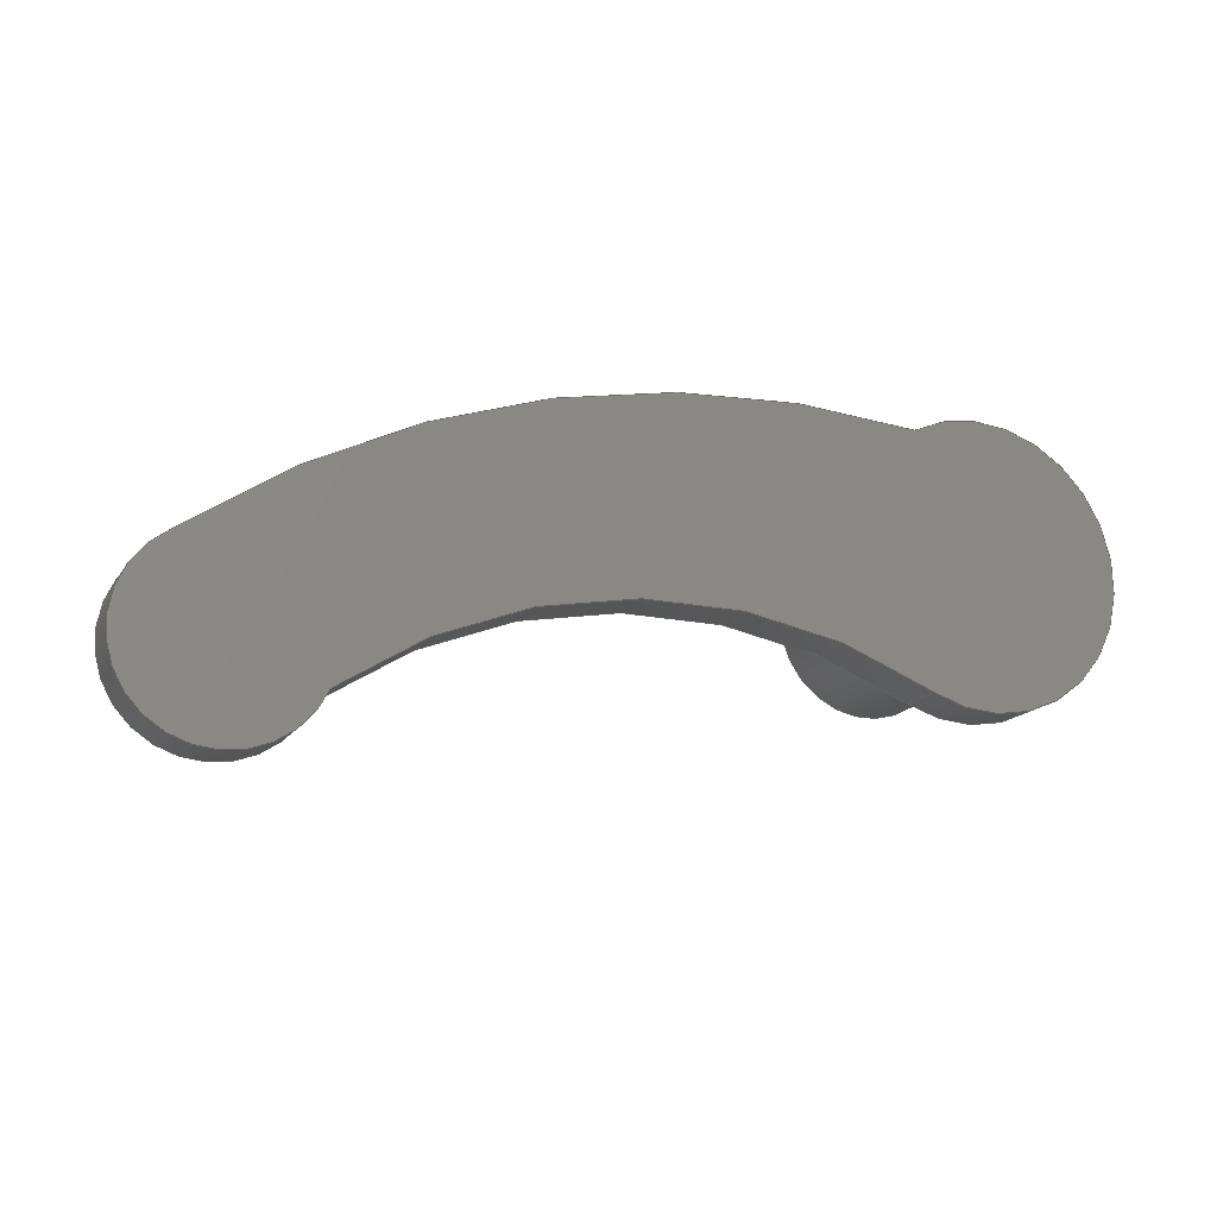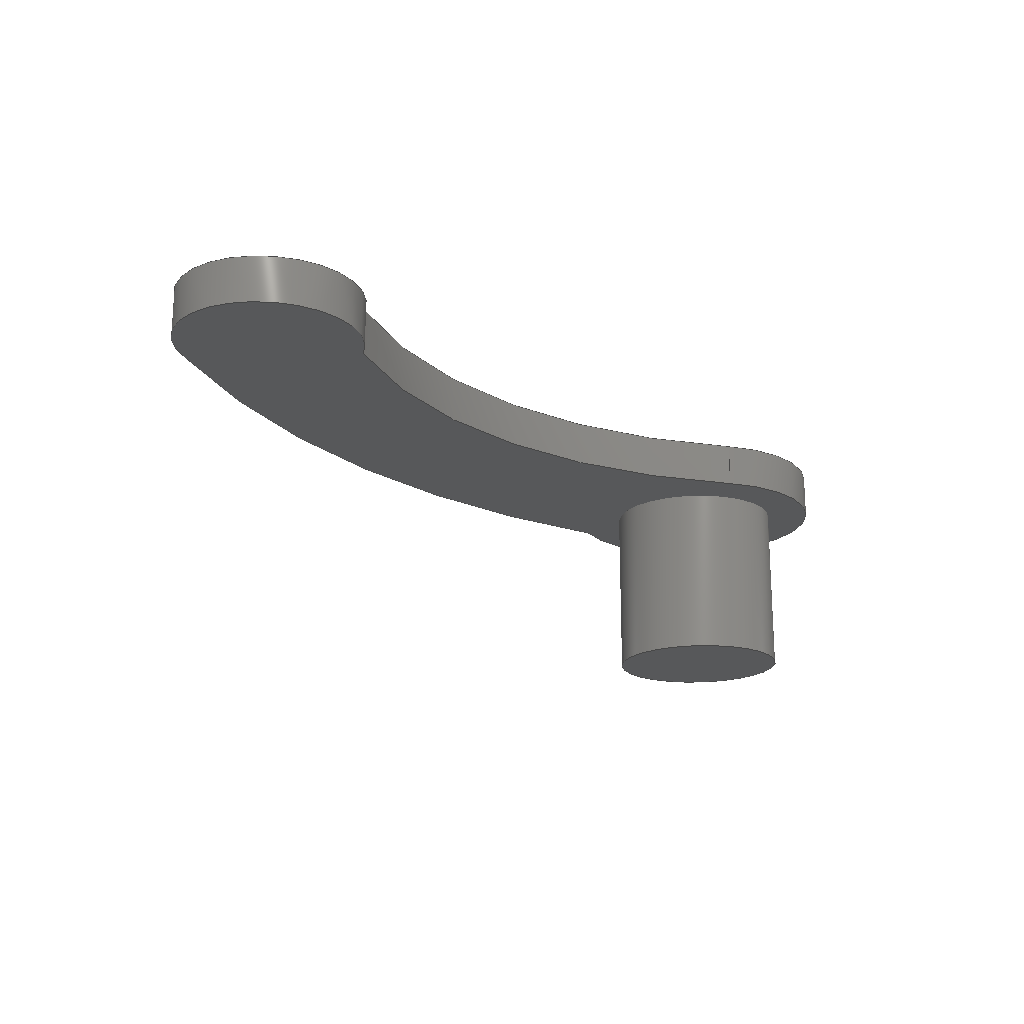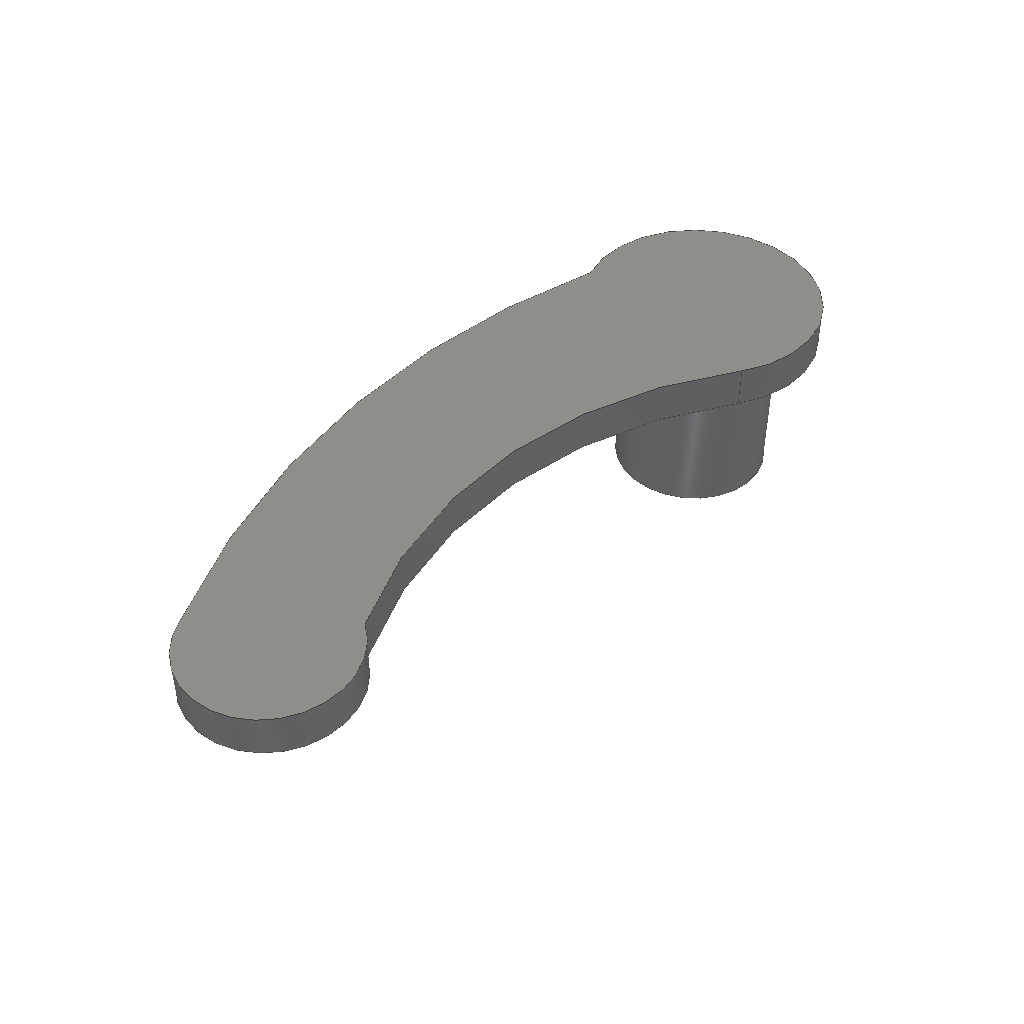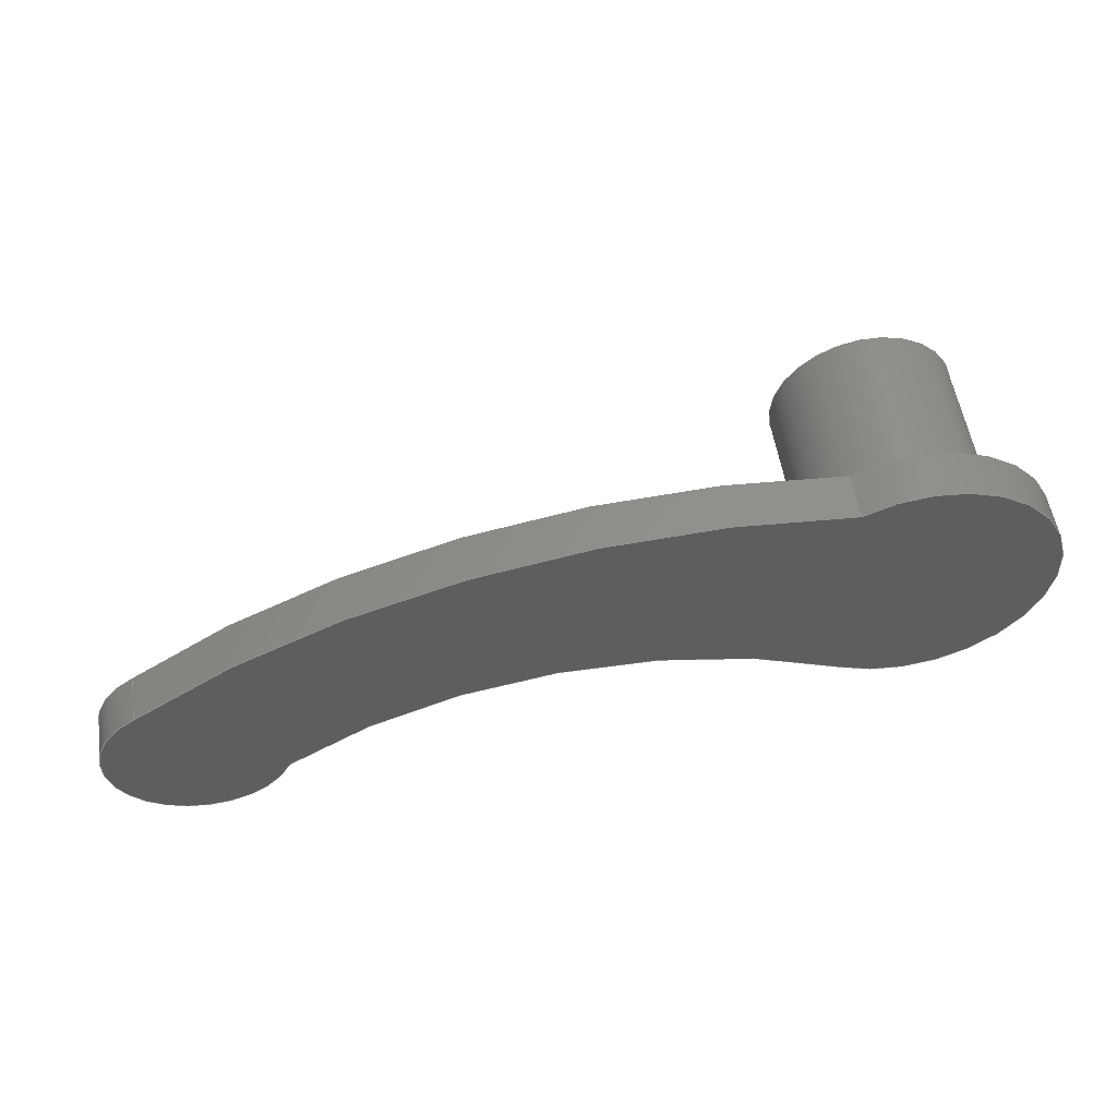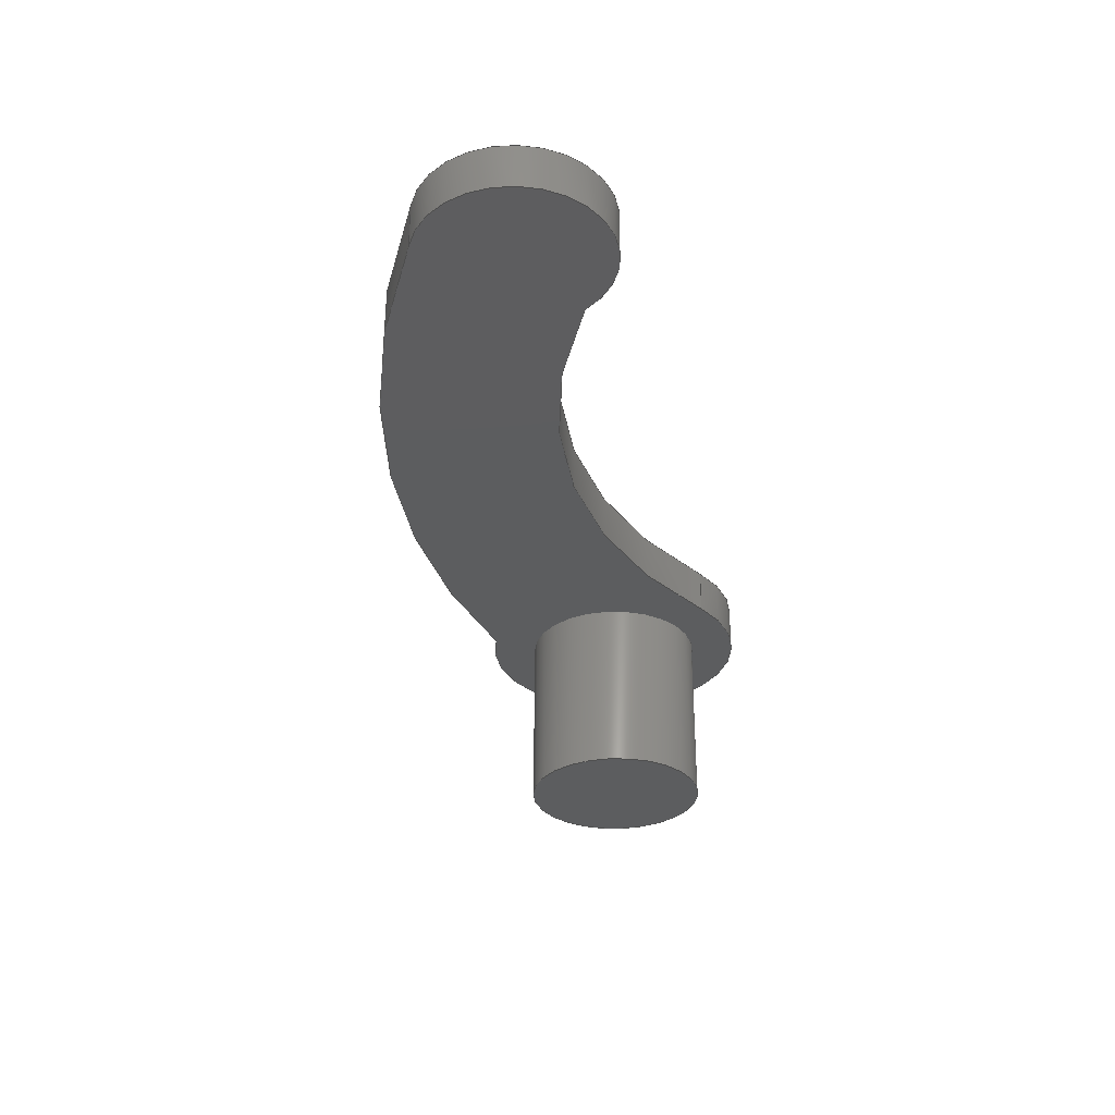
<metadata>
{"format":"step","ext":"step","renderer":"f3d","projection":"perspective","resolution":1024,"background":"white","views":[{"elev":-16.2,"azim":157.5,"up":"+Z"},{"elev":-18.7,"azim":141.9,"up":"+Y"},{"elev":43.2,"azim":140.9,"up":"+Y"},{"elev":53.8,"azim":171.4,"up":"+Z"},{"elev":-31.9,"azim":109.7,"up":"+Y"}]}
</metadata>
<code>
ISO-10303-21;
DATA;
#1=MECHANICAL_DESIGN_GEOMETRIC_PRESENTATION_REPRESENTATION('',(#4),#227);
#2=SHAPE_REPRESENTATION_RELATIONSHIP('SRR','None',#234,#3);
#3=ADVANCED_BREP_SHAPE_REPRESENTATION('',(#5),#226);
#4=STYLED_ITEM('',(#244),#5);
#5=MANIFOLD_SOLID_BREP('Body1',#115);
#6=FACE_BOUND('',#26,.T.);
#7=PLANE('',#132);
#8=PLANE('',#145);
#9=PLANE('',#146);
#10=FACE_OUTER_BOUND('',#18,.T.);
#11=FACE_OUTER_BOUND('',#19,.T.);
#12=FACE_OUTER_BOUND('',#20,.T.);
#13=FACE_OUTER_BOUND('',#21,.T.);
#14=FACE_OUTER_BOUND('',#22,.T.);
#15=FACE_OUTER_BOUND('',#23,.T.);
#16=FACE_OUTER_BOUND('',#24,.T.);
#17=FACE_OUTER_BOUND('',#25,.T.);
#18=EDGE_LOOP('',(#72,#73,#74,#75));
#19=EDGE_LOOP('',(#76));
#20=EDGE_LOOP('',(#77,#78,#79,#80));
#21=EDGE_LOOP('',(#81,#82,#83,#84));
#22=EDGE_LOOP('',(#85,#86,#87,#88));
#23=EDGE_LOOP('',(#89,#90,#91,#92));
#24=EDGE_LOOP('',(#93,#94,#95,#96));
#25=EDGE_LOOP('',(#97,#98,#99,#100));
#26=EDGE_LOOP('',(#101));
#27=LINE('',#195,#32);
#28=LINE('',#203,#33);
#29=LINE('',#206,#34);
#30=LINE('',#212,#35);
#31=LINE('',#218,#36);
#32=VECTOR('',#153,0.2);
#33=VECTOR('',#162,1);
#34=VECTOR('',#165,1);
#35=VECTOR('',#172,1);
#36=VECTOR('',#179,1);
#37=CIRCLE('',#130,0.2);
#38=CIRCLE('',#131,0.2);
#39=CIRCLE('',#134,0.3);
#40=CIRCLE('',#135,0.3);
#41=CIRCLE('',#137,1.117);
#42=CIRCLE('',#138,1.117);
#43=CIRCLE('',#140,0.2);
#44=CIRCLE('',#141,0.2);
#45=CIRCLE('',#143,1.948);
#46=CIRCLE('',#144,1.948);
#47=VERTEX_POINT('',#192);
#48=VERTEX_POINT('',#194);
#49=VERTEX_POINT('',#199);
#50=VERTEX_POINT('',#200);
#51=VERTEX_POINT('',#202);
#52=VERTEX_POINT('',#204);
#53=VERTEX_POINT('',#208);
#54=VERTEX_POINT('',#210);
#55=VERTEX_POINT('',#214);
#56=VERTEX_POINT('',#216);
#57=EDGE_CURVE('',#47,#47,#37,.T.);
#58=EDGE_CURVE('',#47,#48,#27,.T.);
#59=EDGE_CURVE('',#48,#48,#38,.T.);
#60=EDGE_CURVE('',#49,#50,#39,.T.);
#61=EDGE_CURVE('',#50,#51,#28,.T.);
#62=EDGE_CURVE('',#52,#51,#40,.T.);
#63=EDGE_CURVE('',#49,#52,#29,.T.);
#64=EDGE_CURVE('',#49,#53,#41,.T.);
#65=EDGE_CURVE('',#54,#52,#42,.T.);
#66=EDGE_CURVE('',#53,#54,#30,.T.);
#67=EDGE_CURVE('',#55,#53,#43,.T.);
#68=EDGE_CURVE('',#56,#54,#44,.T.);
#69=EDGE_CURVE('',#55,#56,#31,.T.);
#70=EDGE_CURVE('',#50,#55,#45,.T.);
#71=EDGE_CURVE('',#51,#56,#46,.T.);
#72=ORIENTED_EDGE('',*,*,#57,.F.);
#73=ORIENTED_EDGE('',*,*,#58,.T.);
#74=ORIENTED_EDGE('',*,*,#59,.F.);
#75=ORIENTED_EDGE('',*,*,#58,.F.);
#76=ORIENTED_EDGE('',*,*,#57,.T.);
#77=ORIENTED_EDGE('',*,*,#60,.T.);
#78=ORIENTED_EDGE('',*,*,#61,.T.);
#79=ORIENTED_EDGE('',*,*,#62,.F.);
#80=ORIENTED_EDGE('',*,*,#63,.F.);
#81=ORIENTED_EDGE('',*,*,#64,.F.);
#82=ORIENTED_EDGE('',*,*,#63,.T.);
#83=ORIENTED_EDGE('',*,*,#65,.F.);
#84=ORIENTED_EDGE('',*,*,#66,.F.);
#85=ORIENTED_EDGE('',*,*,#67,.T.);
#86=ORIENTED_EDGE('',*,*,#66,.T.);
#87=ORIENTED_EDGE('',*,*,#68,.F.);
#88=ORIENTED_EDGE('',*,*,#69,.F.);
#89=ORIENTED_EDGE('',*,*,#70,.T.);
#90=ORIENTED_EDGE('',*,*,#69,.T.);
#91=ORIENTED_EDGE('',*,*,#71,.F.);
#92=ORIENTED_EDGE('',*,*,#61,.F.);
#93=ORIENTED_EDGE('',*,*,#71,.T.);
#94=ORIENTED_EDGE('',*,*,#68,.T.);
#95=ORIENTED_EDGE('',*,*,#65,.T.);
#96=ORIENTED_EDGE('',*,*,#62,.T.);
#97=ORIENTED_EDGE('',*,*,#70,.F.);
#98=ORIENTED_EDGE('',*,*,#60,.F.);
#99=ORIENTED_EDGE('',*,*,#64,.T.);
#100=ORIENTED_EDGE('',*,*,#67,.F.);
#101=ORIENTED_EDGE('',*,*,#59,.T.);
#102=CYLINDRICAL_SURFACE('',#129,0.2);
#103=CYLINDRICAL_SURFACE('',#133,0.3);
#104=CYLINDRICAL_SURFACE('',#136,1.117);
#105=CYLINDRICAL_SURFACE('',#139,0.2);
#106=CYLINDRICAL_SURFACE('',#142,1.948);
#107=ADVANCED_FACE('',(#10),#102,.T.);
#108=ADVANCED_FACE('',(#11),#7,.T.);
#109=ADVANCED_FACE('',(#12),#103,.T.);
#110=ADVANCED_FACE('',(#13),#104,.F.);
#111=ADVANCED_FACE('',(#14),#105,.T.);
#112=ADVANCED_FACE('',(#15),#106,.T.);
#113=ADVANCED_FACE('',(#16),#8,.T.);
#114=ADVANCED_FACE('',(#17,#6),#9,.F.);
#115=CLOSED_SHELL('',(#107,#108,#109,#110,#111,#112,#113,#114));
#116=DERIVED_UNIT_ELEMENT(#118,1);
#117=DERIVED_UNIT_ELEMENT(#229,3);
#118=(
MASS_UNIT()
NAMED_UNIT(*)
SI_UNIT(.KILO.,.GRAM.)
);
#119=DERIVED_UNIT((#116,#117));
#120=MEASURE_REPRESENTATION_ITEM('density measure',
POSITIVE_RATIO_MEASURE(7850),#119);
#121=PROPERTY_DEFINITION_REPRESENTATION(#126,#123);
#122=PROPERTY_DEFINITION_REPRESENTATION(#127,#124);
#123=REPRESENTATION('material name',(#125),#226);
#124=REPRESENTATION('density',(#120),#226);
#125=DESCRIPTIVE_REPRESENTATION_ITEM('Steel','Steel');
#126=PROPERTY_DEFINITION('material property','material name',#236);
#127=PROPERTY_DEFINITION('material property','density of part',#236);
#128=AXIS2_PLACEMENT_3D('placement',#190,#147,#148);
#129=AXIS2_PLACEMENT_3D('',#191,#149,#150);
#130=AXIS2_PLACEMENT_3D('',#193,#151,#152);
#131=AXIS2_PLACEMENT_3D('',#196,#154,#155);
#132=AXIS2_PLACEMENT_3D('',#197,#156,#157);
#133=AXIS2_PLACEMENT_3D('',#198,#158,#159);
#134=AXIS2_PLACEMENT_3D('',#201,#160,#161);
#135=AXIS2_PLACEMENT_3D('',#205,#163,#164);
#136=AXIS2_PLACEMENT_3D('',#207,#166,#167);
#137=AXIS2_PLACEMENT_3D('',#209,#168,#169);
#138=AXIS2_PLACEMENT_3D('',#211,#170,#171);
#139=AXIS2_PLACEMENT_3D('',#213,#173,#174);
#140=AXIS2_PLACEMENT_3D('',#215,#175,#176);
#141=AXIS2_PLACEMENT_3D('',#217,#177,#178);
#142=AXIS2_PLACEMENT_3D('',#219,#180,#181);
#143=AXIS2_PLACEMENT_3D('',#220,#182,#183);
#144=AXIS2_PLACEMENT_3D('',#221,#184,#185);
#145=AXIS2_PLACEMENT_3D('',#222,#186,#187);
#146=AXIS2_PLACEMENT_3D('',#223,#188,#189);
#147=DIRECTION('axis',(0,0,1));
#148=DIRECTION('refdir',(1,0,0));
#149=DIRECTION('center_axis',(0,-1,0));
#150=DIRECTION('ref_axis',(1,0,0));
#151=DIRECTION('center_axis',(0,-1,0));
#152=DIRECTION('ref_axis',(1,0,0));
#153=DIRECTION('',(0,1,0));
#154=DIRECTION('center_axis',(0,1,0));
#155=DIRECTION('ref_axis',(1,0,0));
#156=DIRECTION('center_axis',(0,-1,0));
#157=DIRECTION('ref_axis',(1,0,0));
#158=DIRECTION('center_axis',(0,1,0));
#159=DIRECTION('ref_axis',(-0.9994,0,0.03466));
#160=DIRECTION('center_axis',(0,1,0));
#161=DIRECTION('ref_axis',(0.4674,0,-0.8841));
#162=DIRECTION('',(0,1,0));
#163=DIRECTION('center_axis',(0,1,0));
#164=DIRECTION('ref_axis',(0.4674,0,-0.8841));
#165=DIRECTION('',(0,1,0));
#166=DIRECTION('center_axis',(0,1,0));
#167=DIRECTION('ref_axis',(-0.4547,0,0.8907));
#168=DIRECTION('center_axis',(0,1,0));
#169=DIRECTION('ref_axis',(-0.4547,0,0.8907));
#170=DIRECTION('center_axis',(0,-1,0));
#171=DIRECTION('ref_axis',(-0.4547,0,0.8907));
#172=DIRECTION('',(0,1,0));
#173=DIRECTION('center_axis',(0,1,0));
#174=DIRECTION('ref_axis',(0.655,0,-0.7556));
#175=DIRECTION('center_axis',(0,1,0));
#176=DIRECTION('ref_axis',(0.5132,0,0.8583));
#177=DIRECTION('center_axis',(0,1,0));
#178=DIRECTION('ref_axis',(0.5132,0,0.8583));
#179=DIRECTION('',(0,1,0));
#180=DIRECTION('center_axis',(0,1,0));
#181=DIRECTION('ref_axis',(-0.135,0,0.9909));
#182=DIRECTION('center_axis',(0,1,0));
#183=DIRECTION('ref_axis',(-0.135,0,0.9909));
#184=DIRECTION('center_axis',(0,1,0));
#185=DIRECTION('ref_axis',(-0.135,0,0.9909));
#186=DIRECTION('center_axis',(0,1,0));
#187=DIRECTION('ref_axis',(1,0,0));
#188=DIRECTION('center_axis',(0,1,0));
#189=DIRECTION('ref_axis',(1,0,0));
#190=CARTESIAN_POINT('',(0,0,0));
#191=CARTESIAN_POINT('Origin',(-2.776e-17,0,2.776e-17));
#192=CARTESIAN_POINT('',(-0.2,-0.4,3.263e-18));
#193=CARTESIAN_POINT('Origin',(-2.776e-17,-0.4,2.776e-17));
#194=CARTESIAN_POINT('',(-0.2,0,3.263e-18));
#195=CARTESIAN_POINT('',(-0.2,0,3.263e-18));
#196=CARTESIAN_POINT('Origin',(-2.776e-17,0,2.776e-17));
#197=CARTESIAN_POINT('Origin',(-2.776e-17,-0.4,2.776e-17));
#198=CARTESIAN_POINT('Origin',(0,0,0));
#199=CARTESIAN_POINT('',(0.1297,0,-0.2705));
#200=CARTESIAN_POINT('',(0.1482,0,0.2609));
#201=CARTESIAN_POINT('Origin',(0,0,0));
#202=CARTESIAN_POINT('',(0.1482,0.1,0.2609));
#203=CARTESIAN_POINT('',(0.1482,0,0.2609));
#204=CARTESIAN_POINT('',(0.1297,0.1,-0.2705));
#205=CARTESIAN_POINT('Origin',(0,0.1,0));
#206=CARTESIAN_POINT('',(0.1297,0,-0.2705));
#207=CARTESIAN_POINT('Origin',(0.6378,0,-1.266));
#208=CARTESIAN_POINT('',(1.316,0,-0.3772));
#209=CARTESIAN_POINT('Origin',(0.6378,0,-1.266));
#210=CARTESIAN_POINT('',(1.316,0.1,-0.3772));
#211=CARTESIAN_POINT('Origin',(0.6378,0.1,-1.266));
#212=CARTESIAN_POINT('',(1.316,0,-0.3772));
#213=CARTESIAN_POINT('Origin',(1.5,0,-0.3));
#214=CARTESIAN_POINT('',(1.603,0,-0.1283));
#215=CARTESIAN_POINT('Origin',(1.5,0,-0.3));
#216=CARTESIAN_POINT('',(1.603,0.1,-0.1283));
#217=CARTESIAN_POINT('Origin',(1.5,0.1,-0.3));
#218=CARTESIAN_POINT('',(1.603,0,-0.1283));
#219=CARTESIAN_POINT('Origin',(0.411,0,-1.669));
#220=CARTESIAN_POINT('Origin',(0.411,0,-1.669));
#221=CARTESIAN_POINT('Origin',(0.411,0.1,-1.669));
#222=CARTESIAN_POINT('Origin',(0.7,0.1,-0.1));
#223=CARTESIAN_POINT('Origin',(0.7,0,-0.1));
#224=UNCERTAINTY_MEASURE_WITH_UNIT(LENGTH_MEASURE(0.001),#228,
'DISTANCE_ACCURACY_VALUE',
'Maximum model space distance between geometric entities at asserted c
onnectivities');
#225=UNCERTAINTY_MEASURE_WITH_UNIT(LENGTH_MEASURE(0.001),#228,
'DISTANCE_ACCURACY_VALUE',
'Maximum model space distance between geometric entities at asserted c
onnectivities');
#226=(
GEOMETRIC_REPRESENTATION_CONTEXT(3)
GLOBAL_UNCERTAINTY_ASSIGNED_CONTEXT((#224))
GLOBAL_UNIT_ASSIGNED_CONTEXT((#228,#230,#231))
REPRESENTATION_CONTEXT('','3D')
);
#227=(
GEOMETRIC_REPRESENTATION_CONTEXT(3)
GLOBAL_UNCERTAINTY_ASSIGNED_CONTEXT((#225))
GLOBAL_UNIT_ASSIGNED_CONTEXT((#228,#230,#231))
REPRESENTATION_CONTEXT('','3D')
);
#228=(
LENGTH_UNIT()
NAMED_UNIT(*)
SI_UNIT(.CENTI.,.METRE.)
);
#229=(
LENGTH_UNIT()
NAMED_UNIT(*)
SI_UNIT($,.METRE.)
);
#230=(
NAMED_UNIT(*)
PLANE_ANGLE_UNIT()
SI_UNIT($,.RADIAN.)
);
#231=(
NAMED_UNIT(*)
SI_UNIT($,.STERADIAN.)
SOLID_ANGLE_UNIT()
);
#232=SHAPE_DEFINITION_REPRESENTATION(#233,#234);
#233=PRODUCT_DEFINITION_SHAPE('',$,#236);
#234=SHAPE_REPRESENTATION('',(#128),#226);
#235=PRODUCT_DEFINITION_CONTEXT('part definition',#240,'design');
#236=PRODUCT_DEFINITION('Eccentric_Lever','Eccentric_Lever v2',#237,#235);
#237=PRODUCT_DEFINITION_FORMATION('',$,#242);
#238=PRODUCT_RELATED_PRODUCT_CATEGORY('Eccentric_Lever v2',
'Eccentric_Lever v2',(#242));
#239=APPLICATION_PROTOCOL_DEFINITION('international standard',
'automotive_design',2009,#240);
#240=APPLICATION_CONTEXT(
'Core Data for Automotive Mechanical Design Process');
#241=PRODUCT_CONTEXT('part definition',#240,'mechanical');
#242=PRODUCT('Eccentric_Lever','Eccentric_Lever v2',$,(#241));
#243=PRESENTATION_STYLE_ASSIGNMENT((#245));
#244=PRESENTATION_STYLE_ASSIGNMENT((#246));
#245=SURFACE_STYLE_USAGE(.BOTH.,#247);
#246=SURFACE_STYLE_USAGE(.BOTH.,#248);
#247=SURFACE_SIDE_STYLE('',(#249));
#248=SURFACE_SIDE_STYLE('',(#250));
#249=SURFACE_STYLE_FILL_AREA(#251);
#250=SURFACE_STYLE_FILL_AREA(#252);
#251=FILL_AREA_STYLE('Steel - Satin',(#253));
#252=FILL_AREA_STYLE('Stainless Steel - Polished',(#254));
#253=FILL_AREA_STYLE_COLOUR('Steel - Satin',#255);
#254=FILL_AREA_STYLE_COLOUR('Stainless Steel - Polished',#256);
#255=COLOUR_RGB('Steel - Satin',0.6275,0.6275,0.6275);
#256=COLOUR_RGB('Stainless Steel - Polished',0.7961,0.7961,
0.7961);
ENDSEC;
END-ISO-10303-21;

</code>
